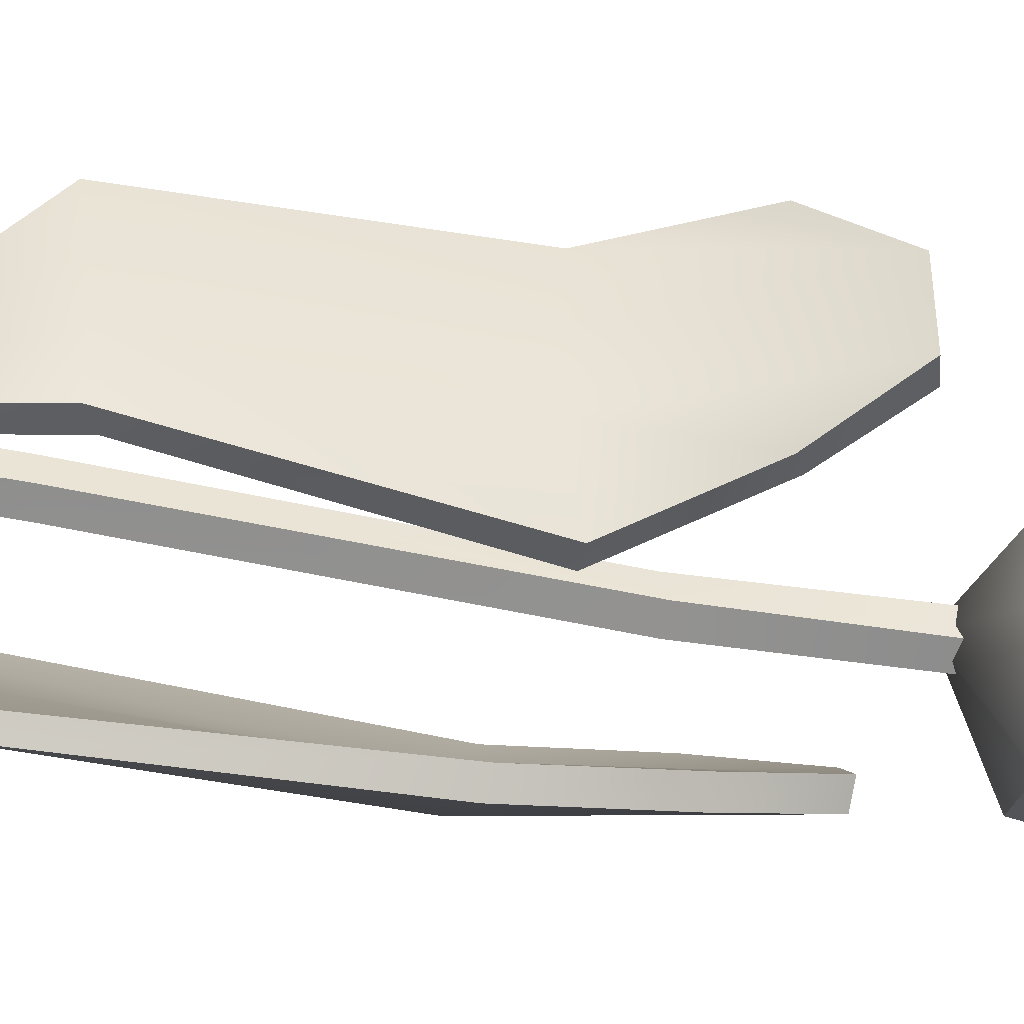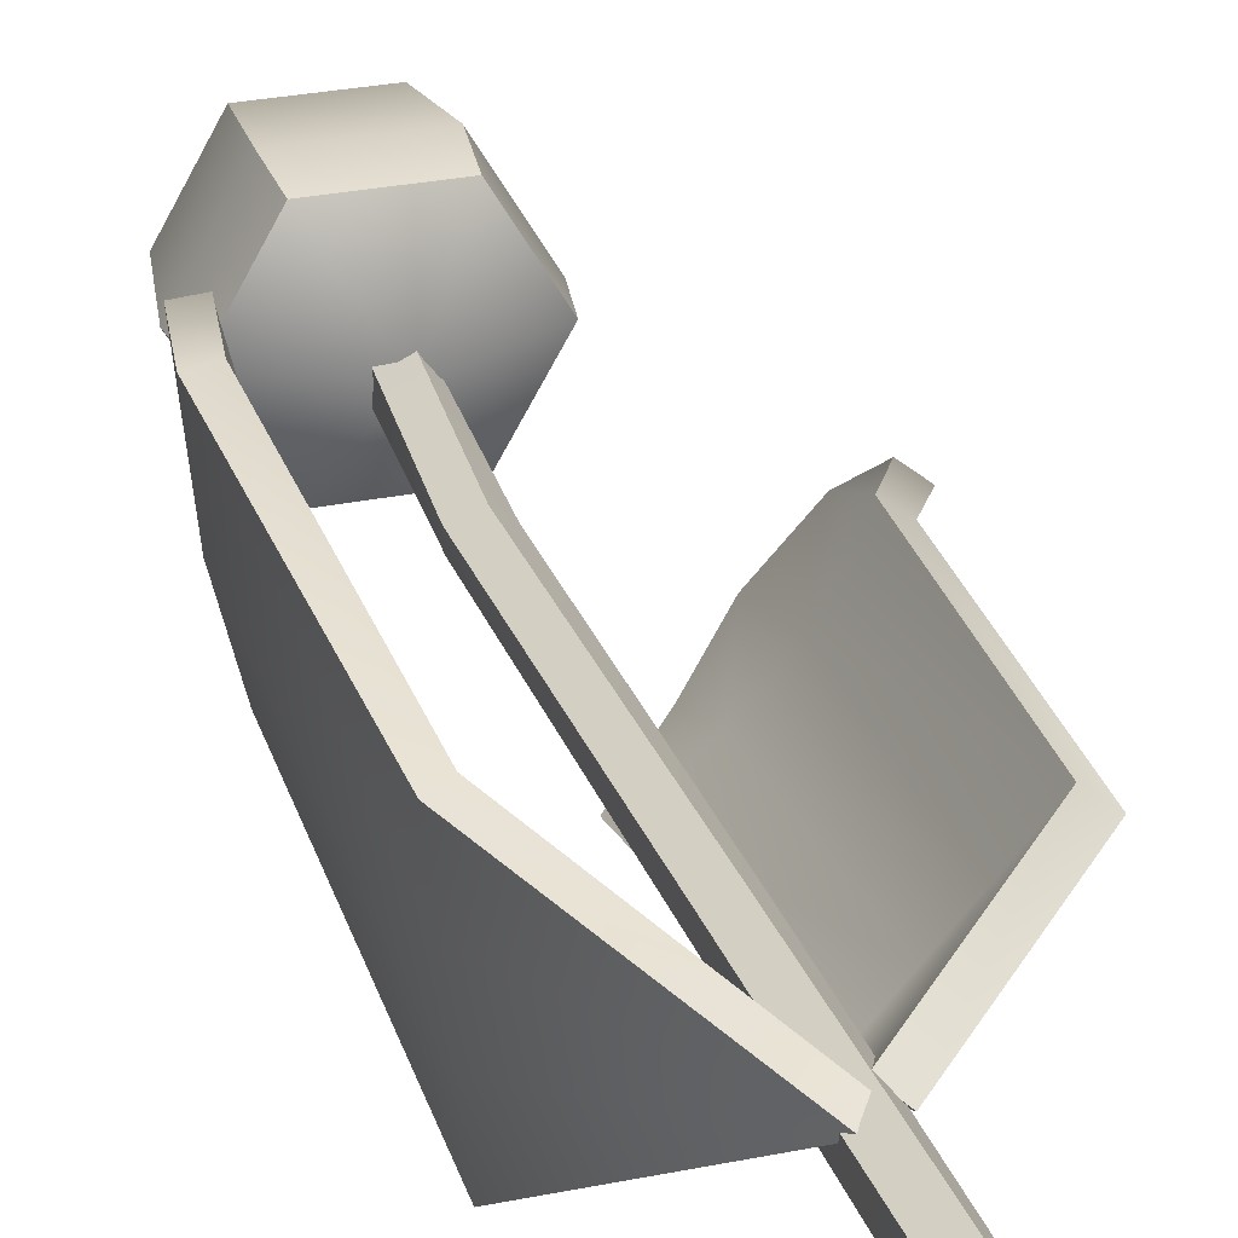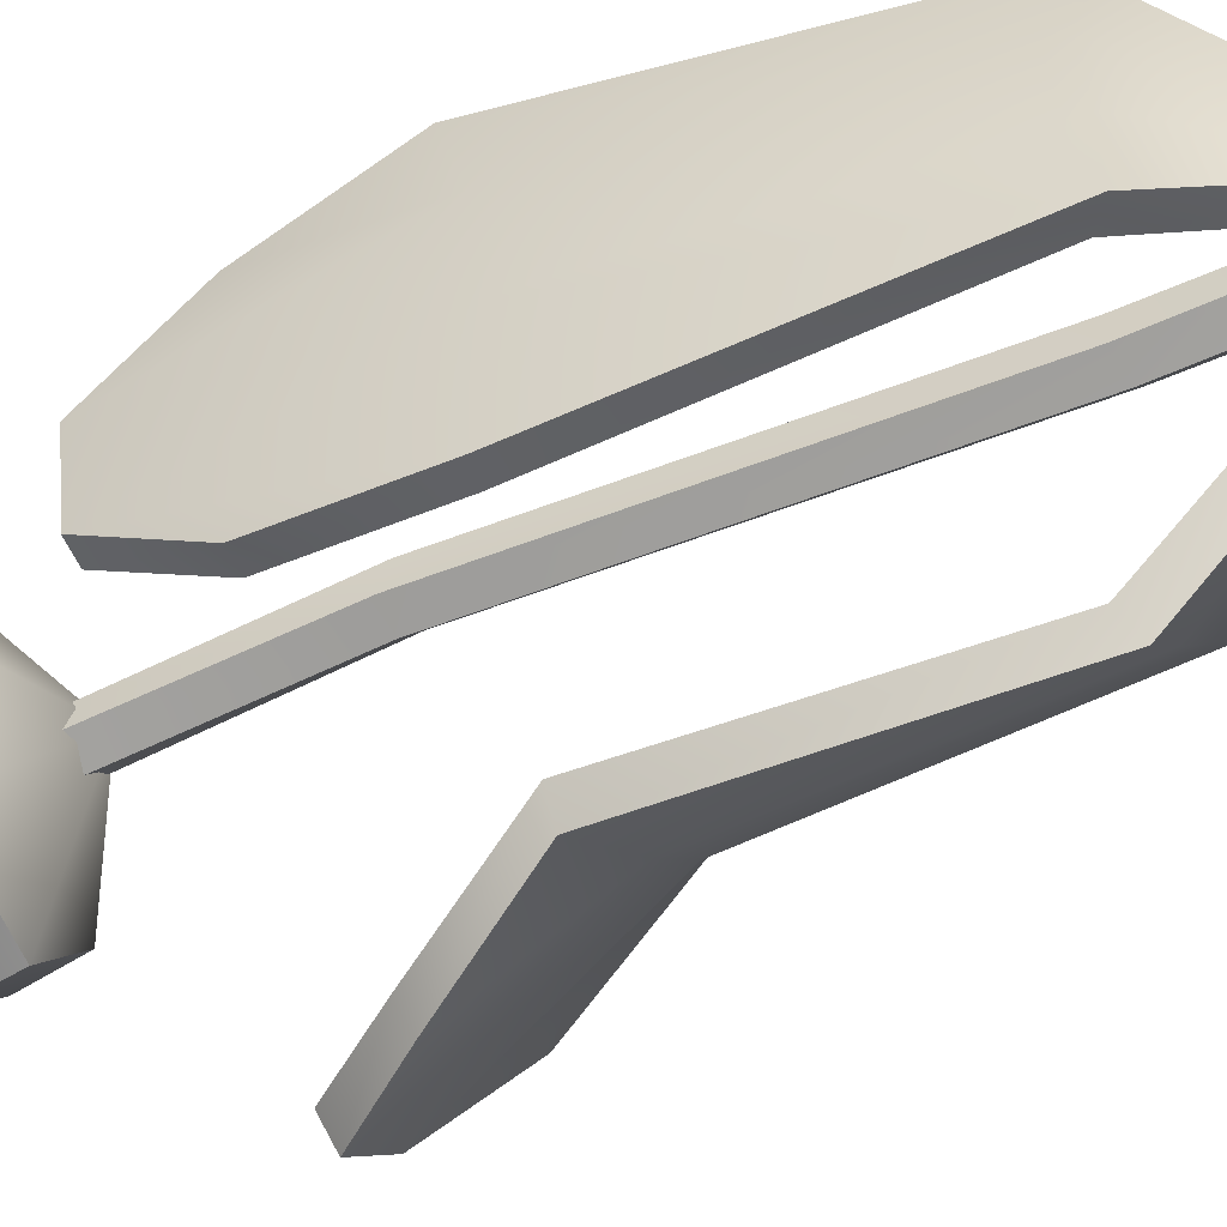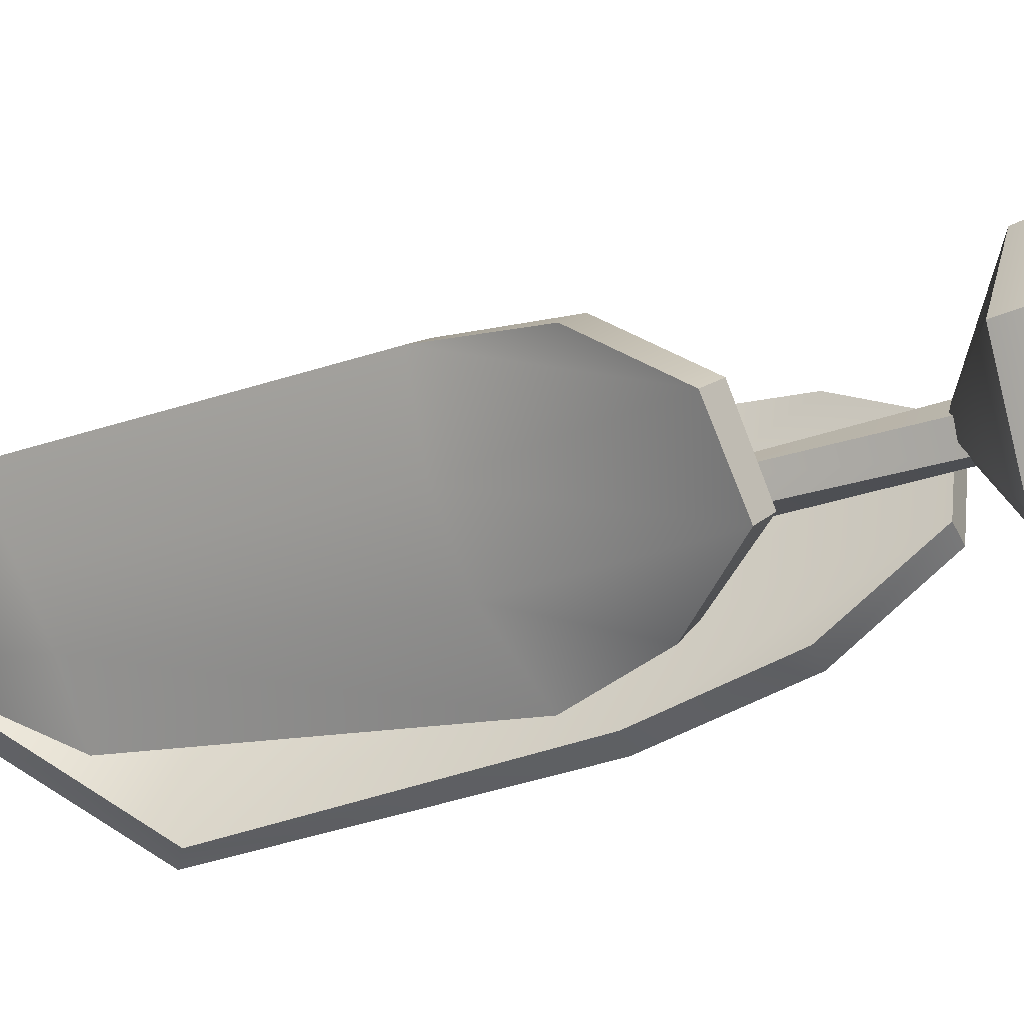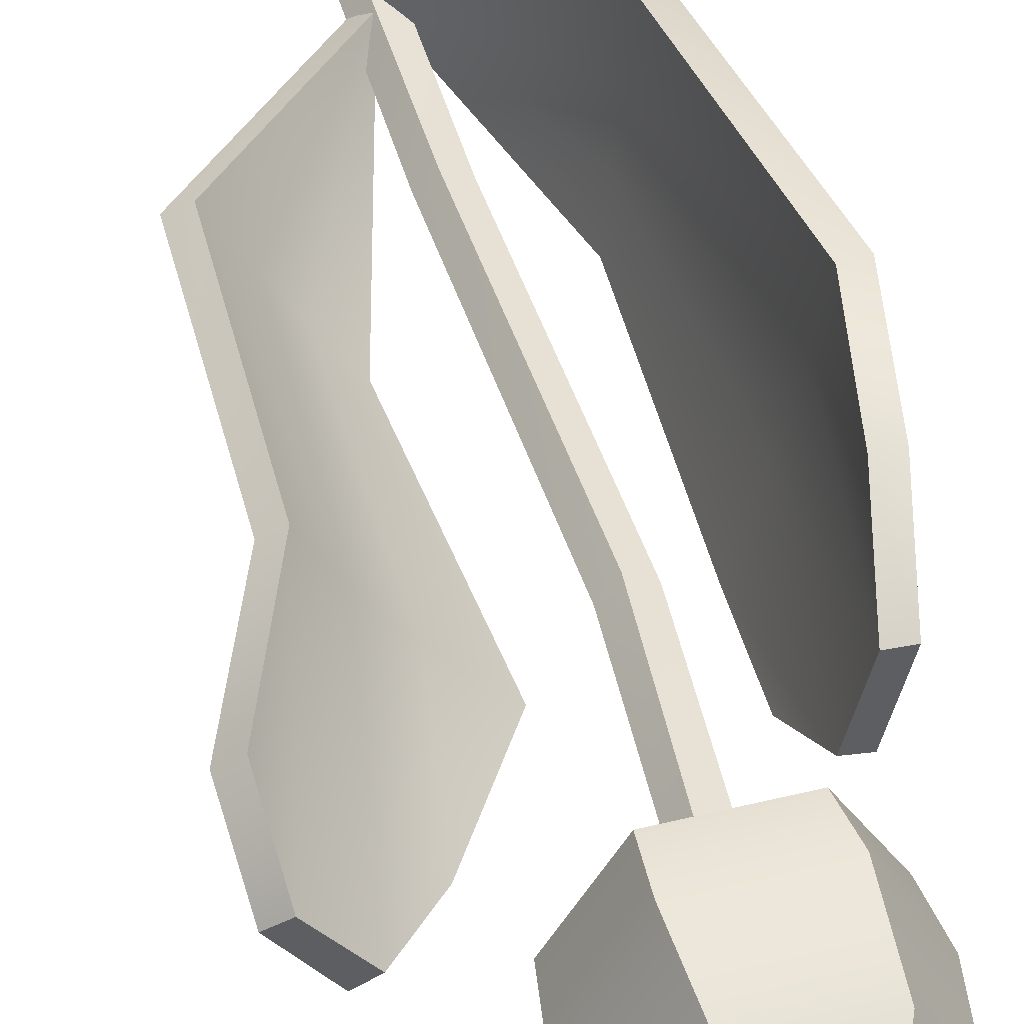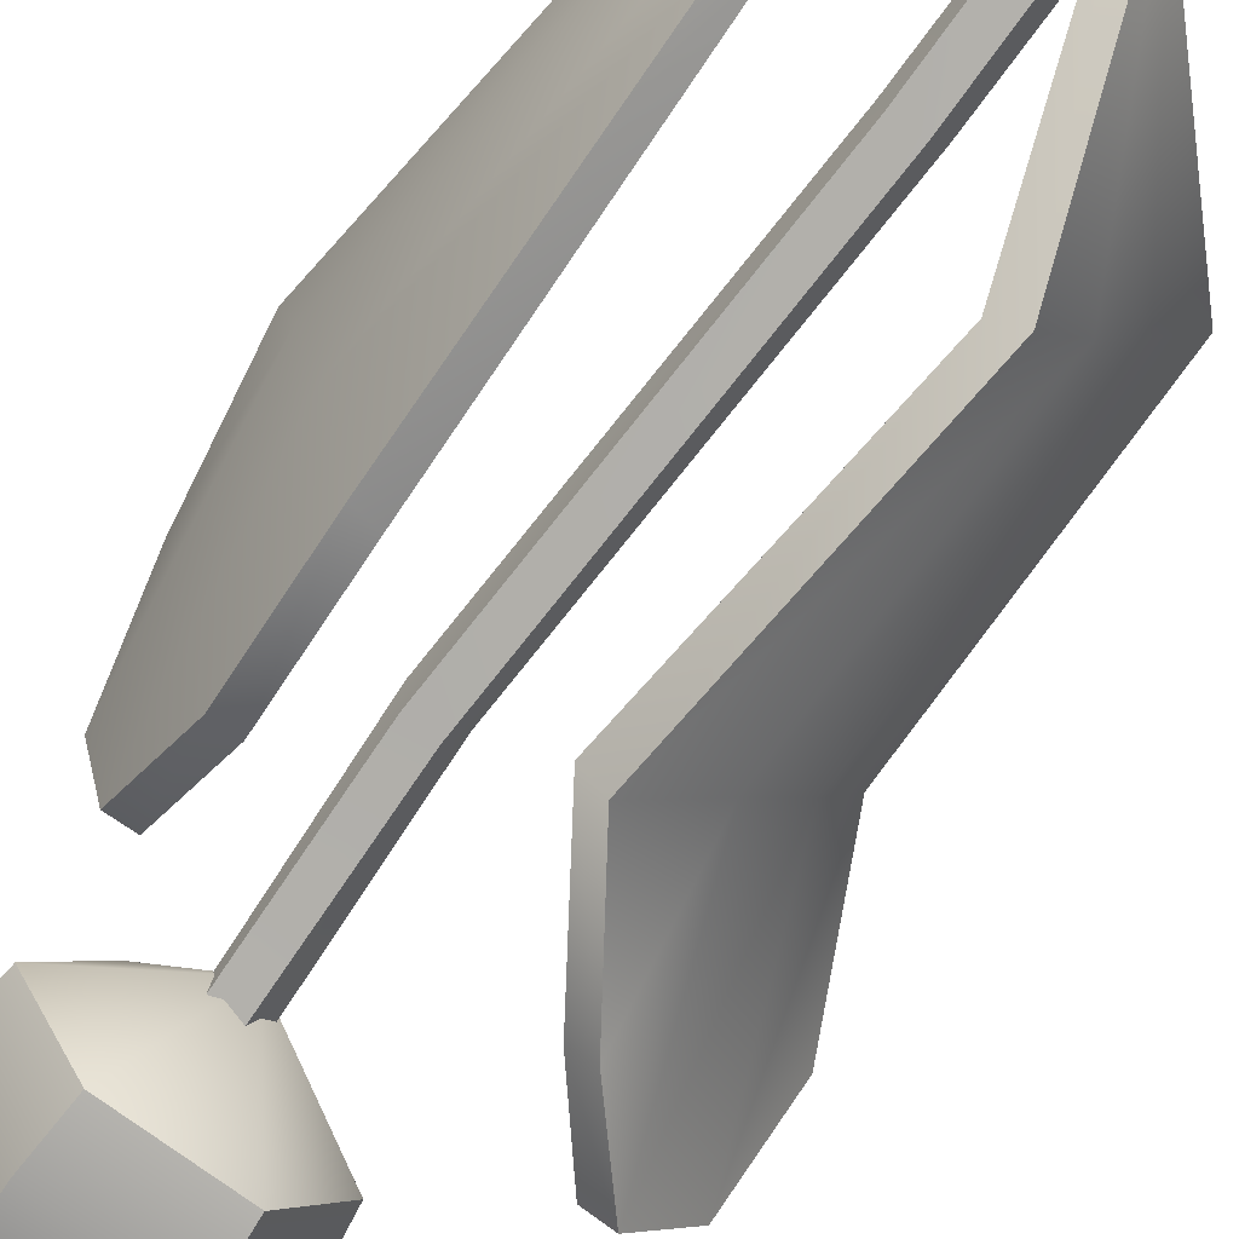
<metadata>
{"format":"obj","ext":"obj","renderer":"f3d","projection":"perspective","resolution":1024,"background":"white","views":[{"elev":-77.7,"azim":80.4,"up":"+Z"},{"elev":28.7,"azim":-17.3,"up":"+Z"},{"elev":-61.3,"azim":-66.7,"up":"+Z"},{"elev":-29.2,"azim":115.1,"up":"+Z"},{"elev":47.0,"azim":164.5,"up":"+Z"},{"elev":-74.3,"azim":-36.4,"up":"+Z"}]}
</metadata>
<code>
g default
v 0.2528 1.231 -0.3067
v 0.1084 1.02 -0.2843
v 0.162 0.4689 -0.2436
v 0.05298 0.1014 0.00209
v 0.3616 1.36 -0.2646
v 0.213 0.9824 -0.1982
v 0.2218 0.4473 -0.1518
v 0.4467 1.346 -0.159
v 0.2947 0.9658 -0.09044
v 0.2815 0.4257 -0.0599
v 0.4624 1.202 -0.05464
v 0.3535 0.97 0.03909
v 0.3413 0.4041 0.03194
v 0.2402 1.234 -0.2925
v 0.09505 1.014 -0.2717
v 0.1991 0.9768 -0.1861
v 0.3484 1.363 -0.2508
v 0.1494 0.4741 -0.2333
v 0.2096 0.4525 -0.1411
v 0.04254 0.1097 0.01081
v 0.28 0.9603 -0.07933
v 0.4326 1.35 -0.1465
v 0.268 0.4314 -0.05132
v 0.3384 0.9647 0.04939
v 0.448 1.206 -0.04272
v 0.328 0.4096 0.04104
v 0.2223 1.249 -0.2912
v 0.06982 1.024 -0.274
v 0.1872 0.9799 -0.1737
v 0.3361 1.383 -0.2482
v 0.1249 0.4782 -0.2348
v 0.1973 0.4577 -0.1294
v 0.008268 0.08062 0.03159
v 0.2655 0.9644 -0.07061
v 0.4311 1.368 -0.1316
v 0.2534 0.4372 -0.04287
v 0.3366 0.9753 0.07155
v 0.4461 1.217 -0.02046
v 0.322 0.4123 0.06583
v 0.2521 1.232 -0.3325
v 0.377 1.373 -0.2835
v 0.2255 0.9784 -0.2097
v 0.1108 1.026 -0.3103
v 0.2341 0.4421 -0.1634
v 0.1641 0.4551 -0.2661
v 0.04249 0.05661 0.003927
v 0.4715 1.354 -0.1637
v 0.3092 0.9615 -0.09905
v 0.2962 0.4199 -0.06835
v 0.4871 1.202 -0.05173
v 0.3755 0.9623 0.04449
v 0.3631 0.3932 0.03714
g pPlane8 tulip
f 27 28 29 30
f 28 31 32 29
f 31 33 32
f 30 29 34 35
f 29 32 36 34
f 32 33 36
f 35 34 37 38
f 34 36 39 37
f 36 33 39
f 40 41 42 43
f 43 42 44 45
f 45 44 46
f 41 47 48 42
f 42 48 49 44
f 44 49 46
f 47 50 51 48
f 48 51 52 49
f 49 52 46
f 40 43 28 27
f 41 40 27 30
f 43 45 31 28
f 45 46 33 31
f 47 41 30 35
f 51 50 38 37
f 50 47 35 38
f 52 51 37 39
f 46 52 39 33
f 14 17 16 15
f 15 16 19 18
f 18 19 20
f 17 22 21 16
f 16 21 23 19
f 19 23 20
f 22 25 24 21
f 21 24 26 23
f 23 26 20
f 1 2 6 5
f 2 3 7 6
f 3 4 7
f 5 6 9 8
f 6 7 10 9
f 7 4 10
f 8 9 12 11
f 9 10 13 12
f 10 4 13
f 1 14 15 2
f 5 17 14 1
f 2 15 18 3
f 3 18 20 4
f 8 22 17 5
f 12 24 25 11
f 11 25 22 8
f 13 26 24 12
f 4 20 26 13
g default
v -0.3096 1.217 0.2621
v -0.3528 0.9635 0.3096
v -0.3012 0.3212 0.2101
v -0.0214 0.008692 0.02172
v -0.2665 1.404 0.1536
v -0.343 0.929 0.1332
v -0.2861 0.326 0.06777
v -0.2266 1.405 -0.01552
v -0.3031 0.9299 -0.03599
v -0.2709 0.3308 -0.07452
v -0.2153 1.227 -0.1472
v -0.2331 0.966 -0.1979
v -0.2558 0.3356 -0.2168
v -0.2614 1.219 0.2645
v -0.3049 0.9709 0.3126
v -0.2952 0.9368 0.1386
v -0.2184 1.405 0.1587
v -0.2602 0.3499 0.2131
v -0.2452 0.3551 0.06899
v 0.01198 0.04428 0.02646
v -0.2559 0.9374 -0.02667
v -0.1792 1.406 -0.005666
v -0.2309 0.3596 -0.06521
v -0.1866 0.9735 -0.1857
v -0.1685 1.229 -0.1352
v -0.2153 0.3641 -0.2093
g tulip pPlane7
f 66 67 68 69
f 67 70 71 68
f 70 72 71
f 69 68 73 74
f 68 71 75 73
f 71 72 75
f 74 73 76 77
f 73 75 78 76
f 75 72 78
f 53 57 58 54
f 54 58 59 55
f 55 59 56
f 57 60 61 58
f 58 61 62 59
f 59 62 56
f 60 63 64 61
f 61 64 65 62
f 62 65 56
f 53 54 67 66
f 57 53 66 69
f 54 55 70 67
f 55 56 72 70
f 60 57 69 74
f 64 63 77 76
f 63 60 74 77
f 65 64 76 78
f 56 65 78 72
g default
v 0.1143 1.589 -0.1828
v -0.09675 1.589 -0.1828
v -0.2023 1.589 -0
v -0.09675 1.589 0.1828
v 0.1143 1.589 0.1828
v 0.2199 1.589 0
v 0.008791 2.097 0
v -0.09271 1.876 0.1752
v 0.1093 1.877 0.1745
v 0.2094 1.879 -8.8e-05
v 0.108 1.882 -0.1725
v -0.08639 1.901 -0.1644
v -0.1828 1.898 -8.8e-05
v 0.002361 1.461 0.01114
v 0.1223 1.695 -0.1969
v -0.1028 1.704 -0.1931
v -0.215 1.703 -3.3e-05
v -0.1058 1.692 0.1982
v 0.1229 1.693 0.1979
v 0.2368 1.694 -3.3e-05
g tulip pCone1
f 79 92 80
f 89 90 85
f 90 91 85
f 91 86 85
f 86 87 85
f 87 88 85
f 88 89 85
f 96 97 87 86
f 97 98 88 87
f 98 93 89 88
f 93 94 90 89
f 94 95 91 90
f 95 96 86 91
f 92 84 83
f 79 84 92
f 92 83 82
f 81 92 82
f 80 92 81
f 79 80 94 93
f 80 81 95 94
f 81 82 96 95
f 82 83 97 96
f 83 84 98 97
f 84 79 93 98
g default
v 0.01317 -0.1956 -0.04054
v -0.03449 -0.1956 -0.02506
v -0.03449 -0.1956 0.02506
v 0.01317 -0.1956 0.04054
v 0.04263 -0.1956 0
v 0.01317 1.509 -0.04054
v -0.03449 1.509 -0.02506
v -0.03449 1.509 0.02506
v 0.01317 1.509 0.04054
v 0.04263 1.509 0
v 0 -0.1956 0
v 0 1.509 0
v -0.001267 1.15 -0.03192
v -0.0508 1.149 -0.0245
v -0.05902 1.131 0.02154
v -0.01457 1.121 0.04259
v 0.02113 1.133 0.009547
v 0.01766 0.3964 -0.05079
v -0.03099 0.4029 -0.04073
v -0.03673 0.4023 0.009051
v 0.008386 0.3954 0.02975
v 0.042 0.3917 -0.007233
g tulip pasted__pCylinder1
f 111 112 105 104
f 112 113 106 105
f 113 114 107 106
f 114 115 108 107
f 115 111 104 108
f 100 99 109
f 101 100 109
f 102 101 109
f 103 102 109
f 99 103 109
f 104 105 110
f 105 106 110
f 106 107 110
f 107 108 110
f 108 104 110
f 116 117 112 111
f 117 118 113 112
f 118 119 114 113
f 119 120 115 114
f 120 116 111 115
f 99 100 117 116
f 100 101 118 117
f 101 102 119 118
f 102 103 120 119
f 103 99 116 120

</code>
